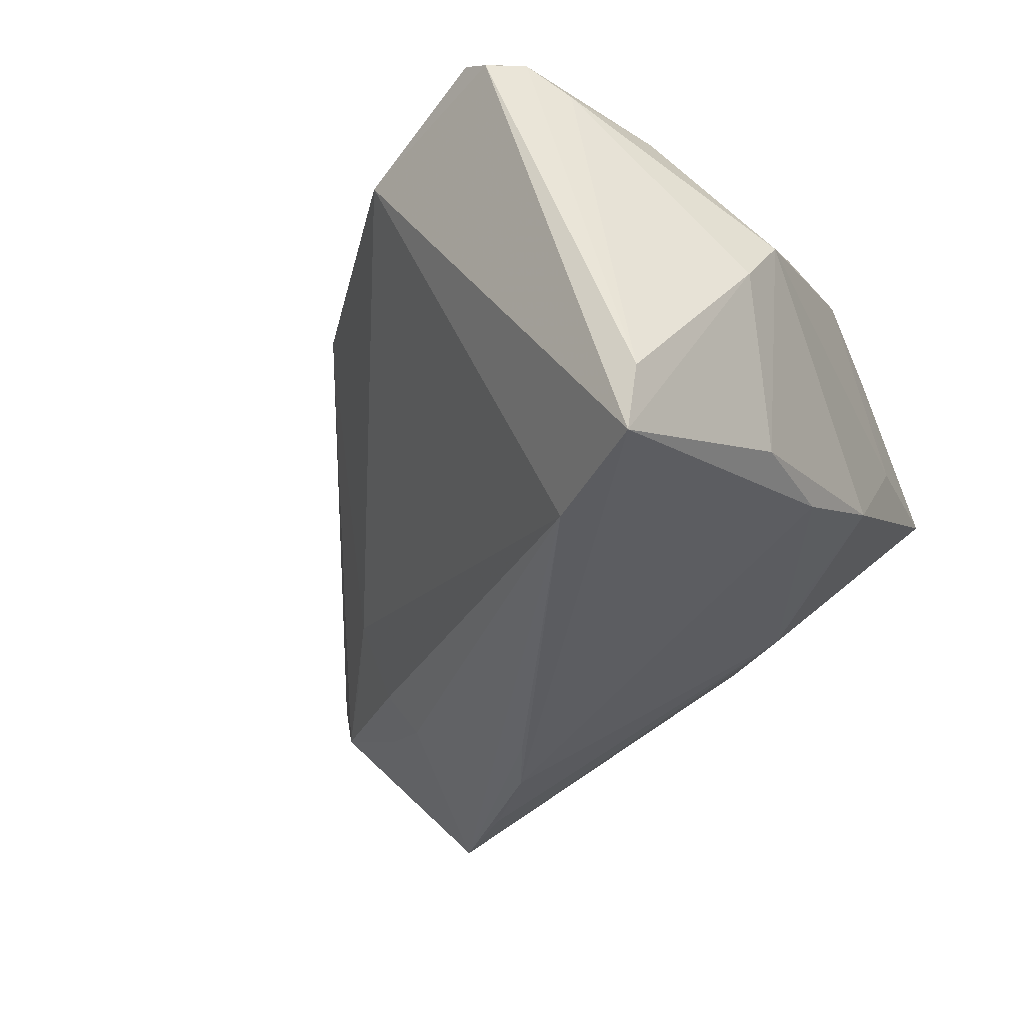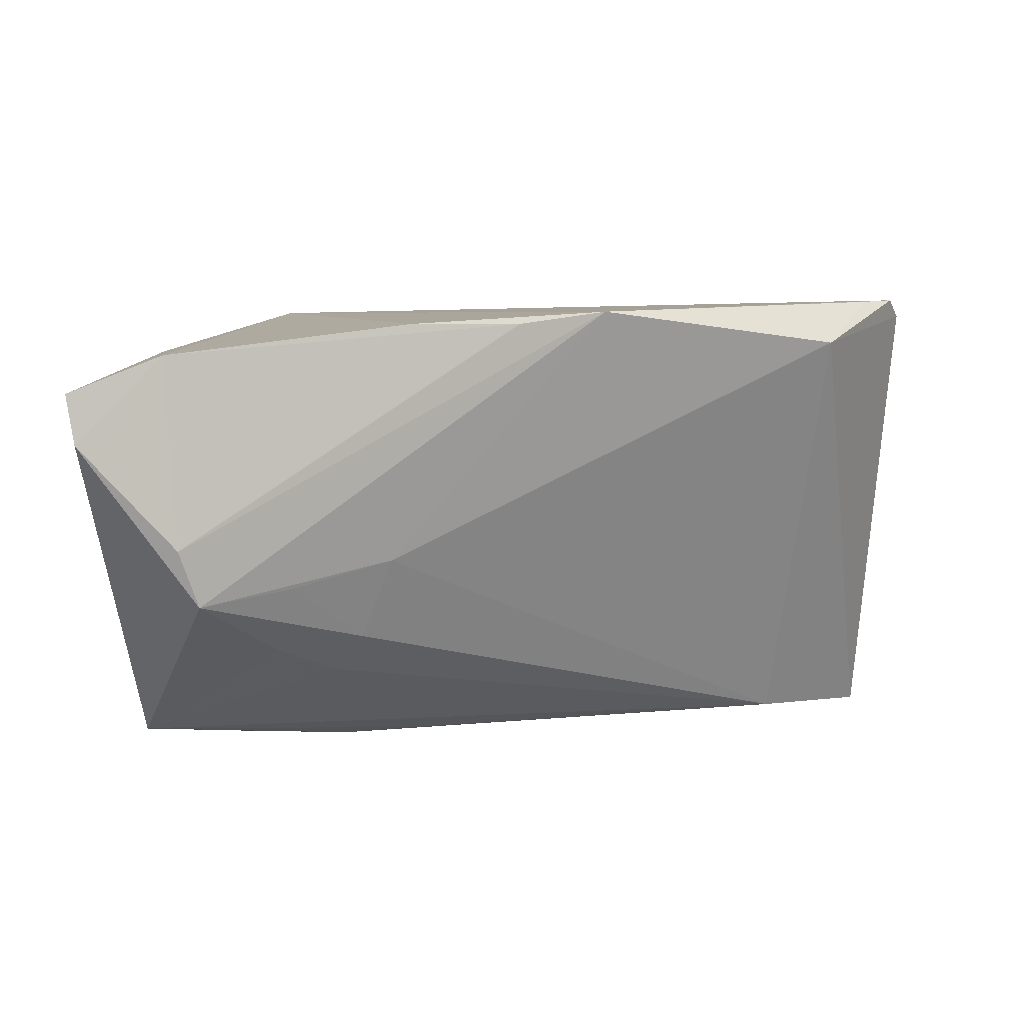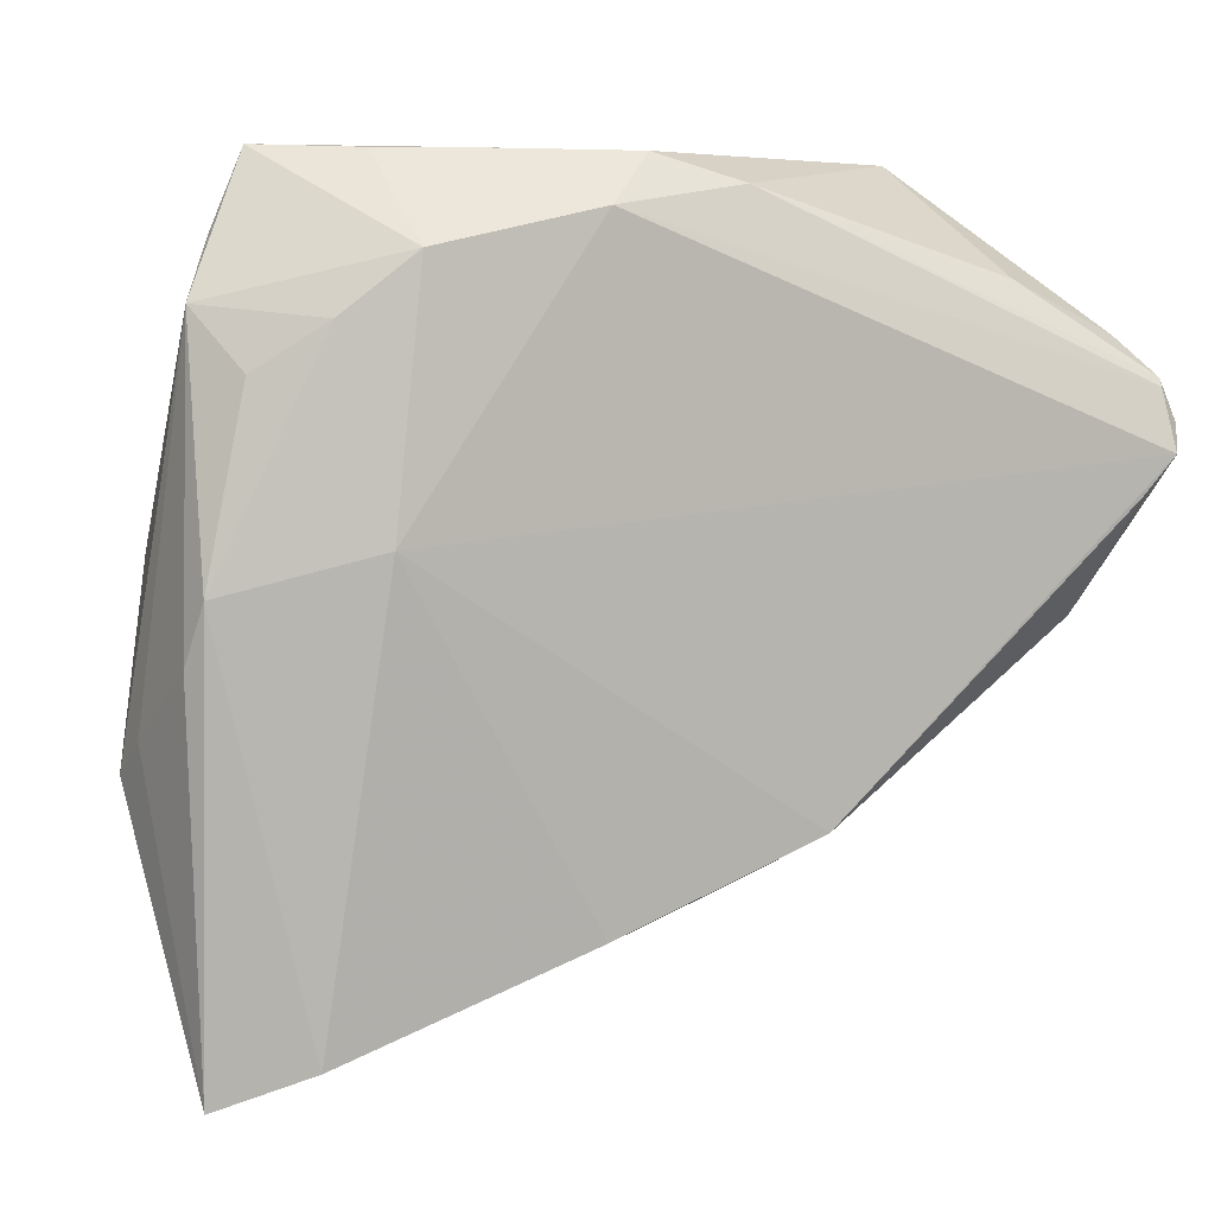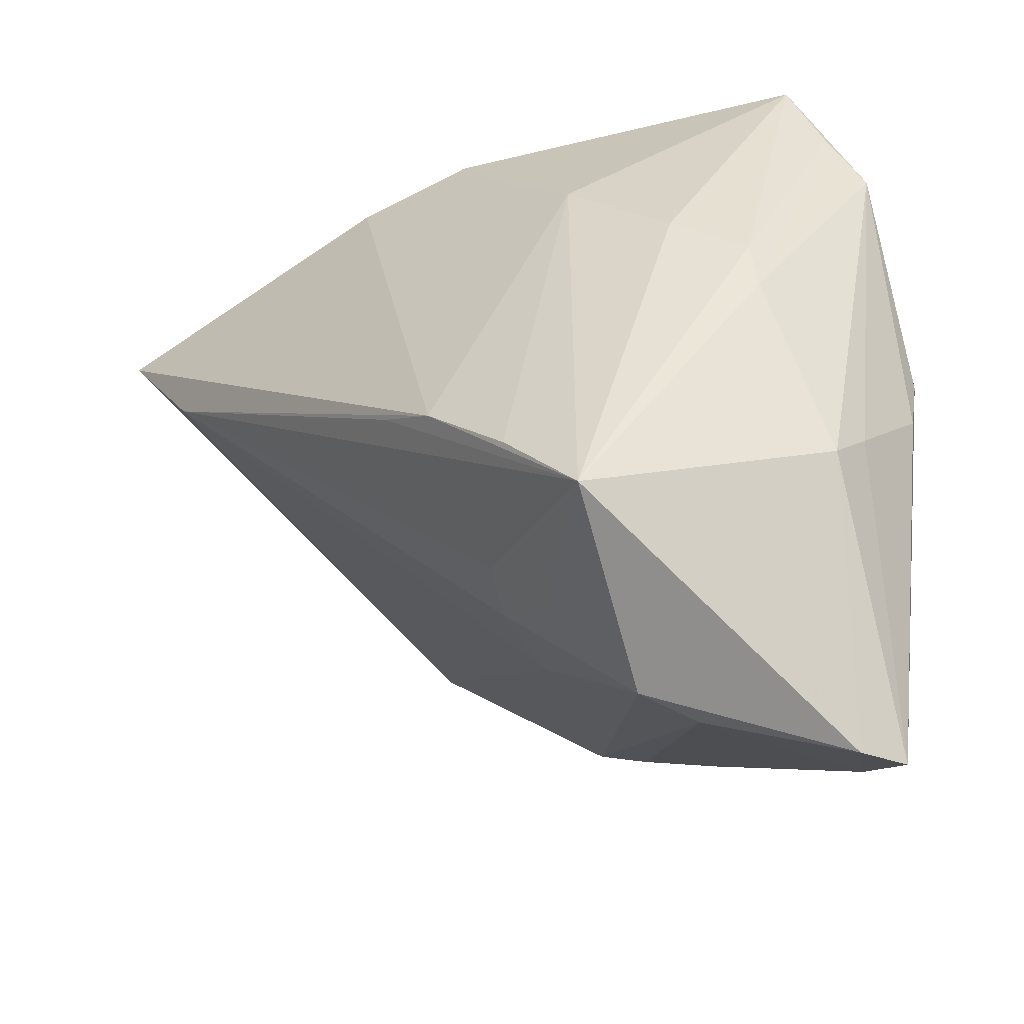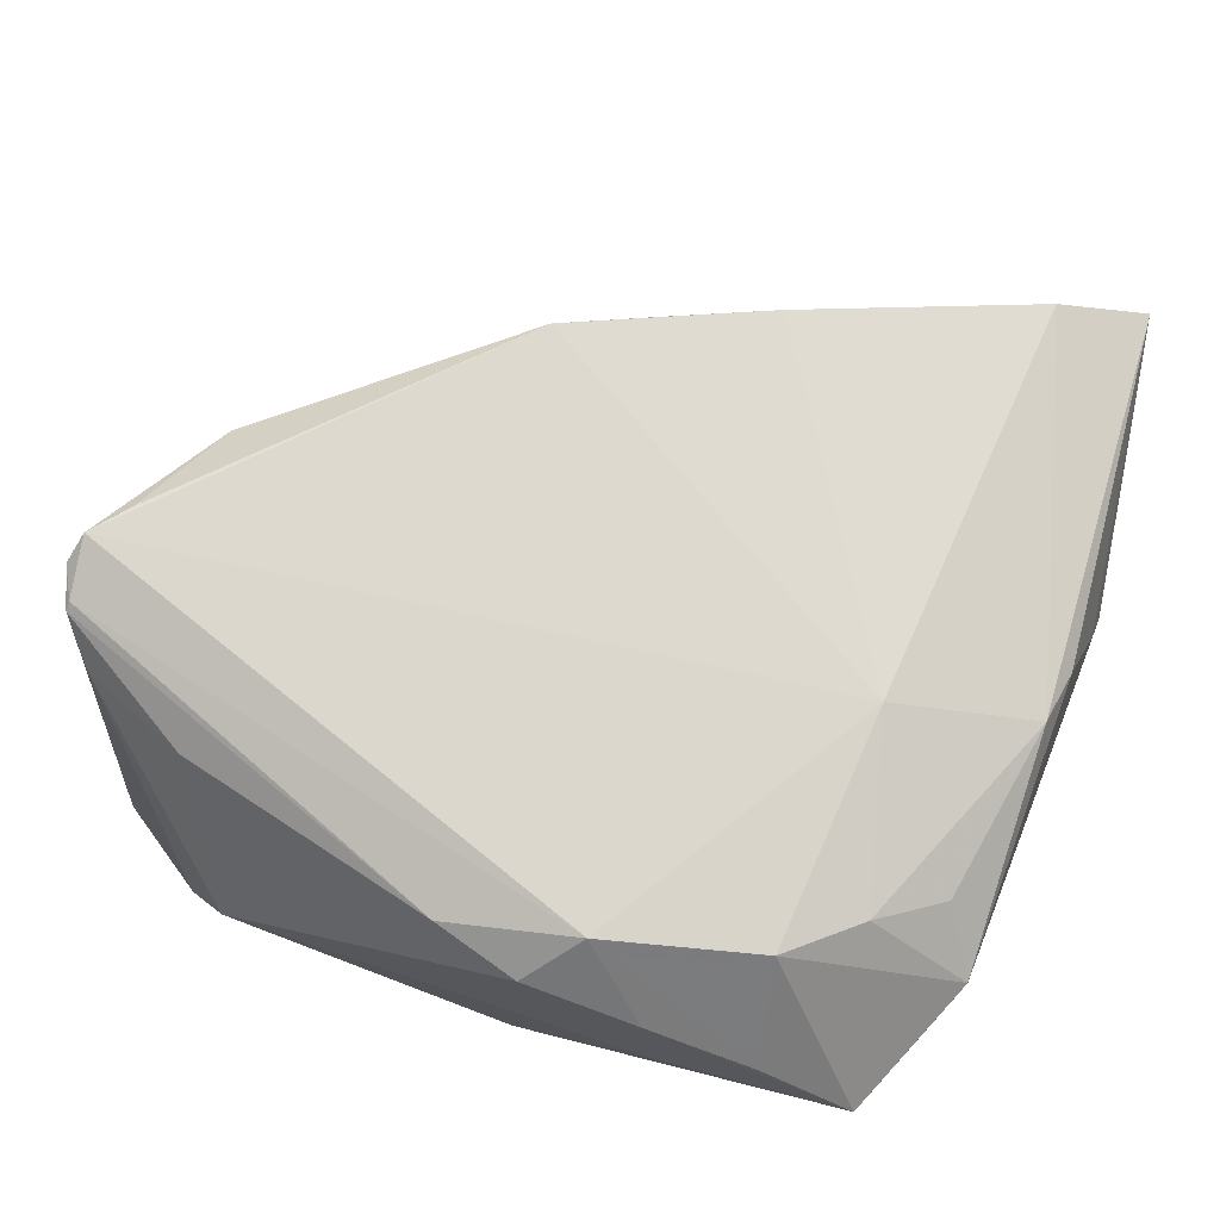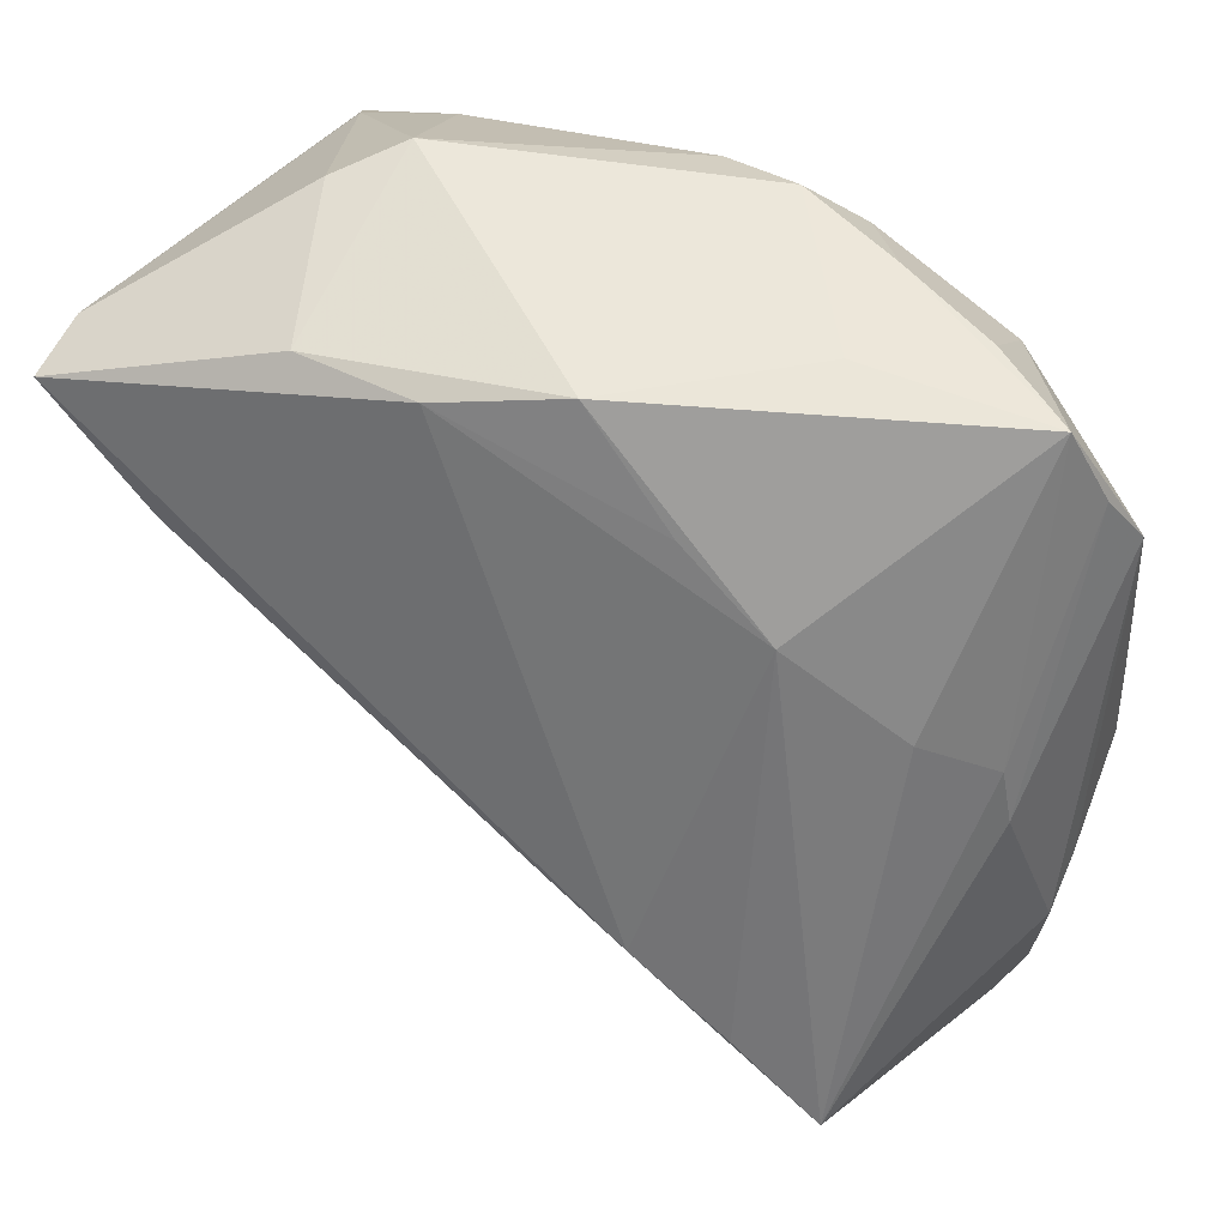
<metadata>
{"format":"obj","ext":"obj","renderer":"f3d","projection":"perspective","resolution":1024,"background":"white","views":[{"elev":-34.8,"azim":113.5,"up":"+Z"},{"elev":2.8,"azim":5.4,"up":"+Z"},{"elev":3.1,"azim":-21.2,"up":"+Y"},{"elev":-30.3,"azim":-128.6,"up":"+Y"},{"elev":75.4,"azim":-161.8,"up":"+Z"},{"elev":53.0,"azim":-145.7,"up":"+Y"}]}
</metadata>
<code>
v -0.01254 -0.004001 -0.02853
v 0.004677 0.0421 0.02582
v -0.01058 0.03932 0.0287
v -0.03137 0.007152 0.02697
v -0.01525 0.03572 -0.01236
v -0.01605 -0.02571 -0.01413
v 0.05104 0.01611 0.02879
v -0.02561 -0.02968 -0.01561
v -0.0432 -0.0256 -0.02598
v 0.04735 0.01179 0.02839
v 0.03438 0.02084 -0.02827
v -0.04804 0.002616 0.02163
v -0.04392 0.02335 0.02149
v -0.009195 -0.03108 0.02398
v -0.02122 -0.007909 -0.02879
v -0.01825 0.04512 0.02051
v -0.04594 -0.04638 0.009621
v -0.02863 0.03498 0.02719
v 0.04786 0.03527 -0.0211
v -0.03653 0.02843 0.02503
v -0.0522 -0.01521 0.002864
v 0.01355 -0.02125 0.02578
v -0.01958 -0.02296 -0.01858
v -0.04541 0.03664 0.01291
v 0.04707 0.03376 -0.02879
v -0.04643 0.01272 -0.002695
v -0.03293 -0.04043 -0.00947
v 0.03503 0.03381 0.02311
v 0.00933 0.04328 -0.0172
v -0.003764 0.04644 -0.01099
v -0.03929 0.01764 -0.008075
v 0.0522 0.01924 0.02668
v -0.02312 -0.03439 -0.007649
v -0.005098 0.04501 0.02414
v -0.0263 0.02774 -0.01238
v -0.03496 -0.04251 -0.002732
v -0.0482 0.006296 -0.003227
v -0.04832 0.03003 0.01634
v -0.01205 -0.02807 -0.004592
v 0.003455 -0.02599 0.02414
v 0.02331 0.0426 -0.01829
v -0.04697 -0.04644 0.01556
v 0.04216 -0.0005089 0.02249
v 0.05043 0.02295 0.02673
v -0.04138 0.04557 0.01086
v -0.03288 -0.01649 -0.02745
v 0.05056 0.02392 0.02609
v -0.05147 -0.01148 0.008236
v -0.03669 -0.04245 0.02001
v 0.02818 0.04644 0.007324
v -0.02071 0.04644 0.006345
v -0.03073 0.04512 0.01654
v 0.03335 0.04447 3.164e-05
v 0.04741 0.02831 0.02209
v -0.04941 -0.00391 0.01906
f 42 17 49
f 2 50 34
f 21 17 42
f 9 17 21
f 3 2 34
f 42 49 12
f 41 30 50
f 9 21 37
f 37 21 38
f 34 50 51
f 50 30 51
f 30 45 51
f 35 45 30
f 40 22 14
f 14 49 40
f 27 17 9
f 10 43 7
f 7 22 10
f 10 22 43
f 4 12 49
f 4 49 14
f 14 22 4
f 7 3 4
f 4 22 7
f 38 12 13
f 55 12 38
f 42 12 55
f 44 47 2
f 44 3 7
f 2 3 44
f 50 2 28
f 2 47 28
f 19 47 32
f 32 25 19
f 32 44 7
f 47 44 32
f 7 43 32
f 43 25 32
f 9 15 1
f 30 41 29
f 29 41 25
f 25 15 29
f 15 35 29
f 53 41 50
f 19 25 53
f 25 41 53
f 9 37 26
f 45 52 16
f 34 51 16
f 16 51 45
f 16 3 34
f 16 52 3
f 46 15 9
f 9 35 46
f 46 35 15
f 17 27 36
f 36 49 17
f 36 40 49
f 22 40 36
f 36 27 22
f 43 22 39
f 22 27 39
f 12 4 20
f 20 13 12
f 38 13 20
f 38 21 48
f 48 55 38
f 48 21 42
f 42 55 48
f 50 28 54
f 54 28 47
f 54 53 50
f 54 47 19
f 19 53 54
f 11 15 25
f 11 1 15
f 9 1 11
f 11 25 43
f 43 39 11
f 5 35 30
f 30 29 5
f 5 29 35
f 45 35 31
f 31 26 45
f 31 35 9
f 9 26 31
f 24 37 38
f 24 26 37
f 38 45 24
f 45 26 24
f 18 4 3
f 18 20 4
f 3 52 18
f 18 52 45
f 38 20 18
f 18 45 38
f 6 11 39
f 33 39 27
f 27 6 33
f 33 6 39
f 9 11 23
f 11 6 23
f 8 6 27
f 8 23 6
f 8 27 9
f 9 23 8

</code>
